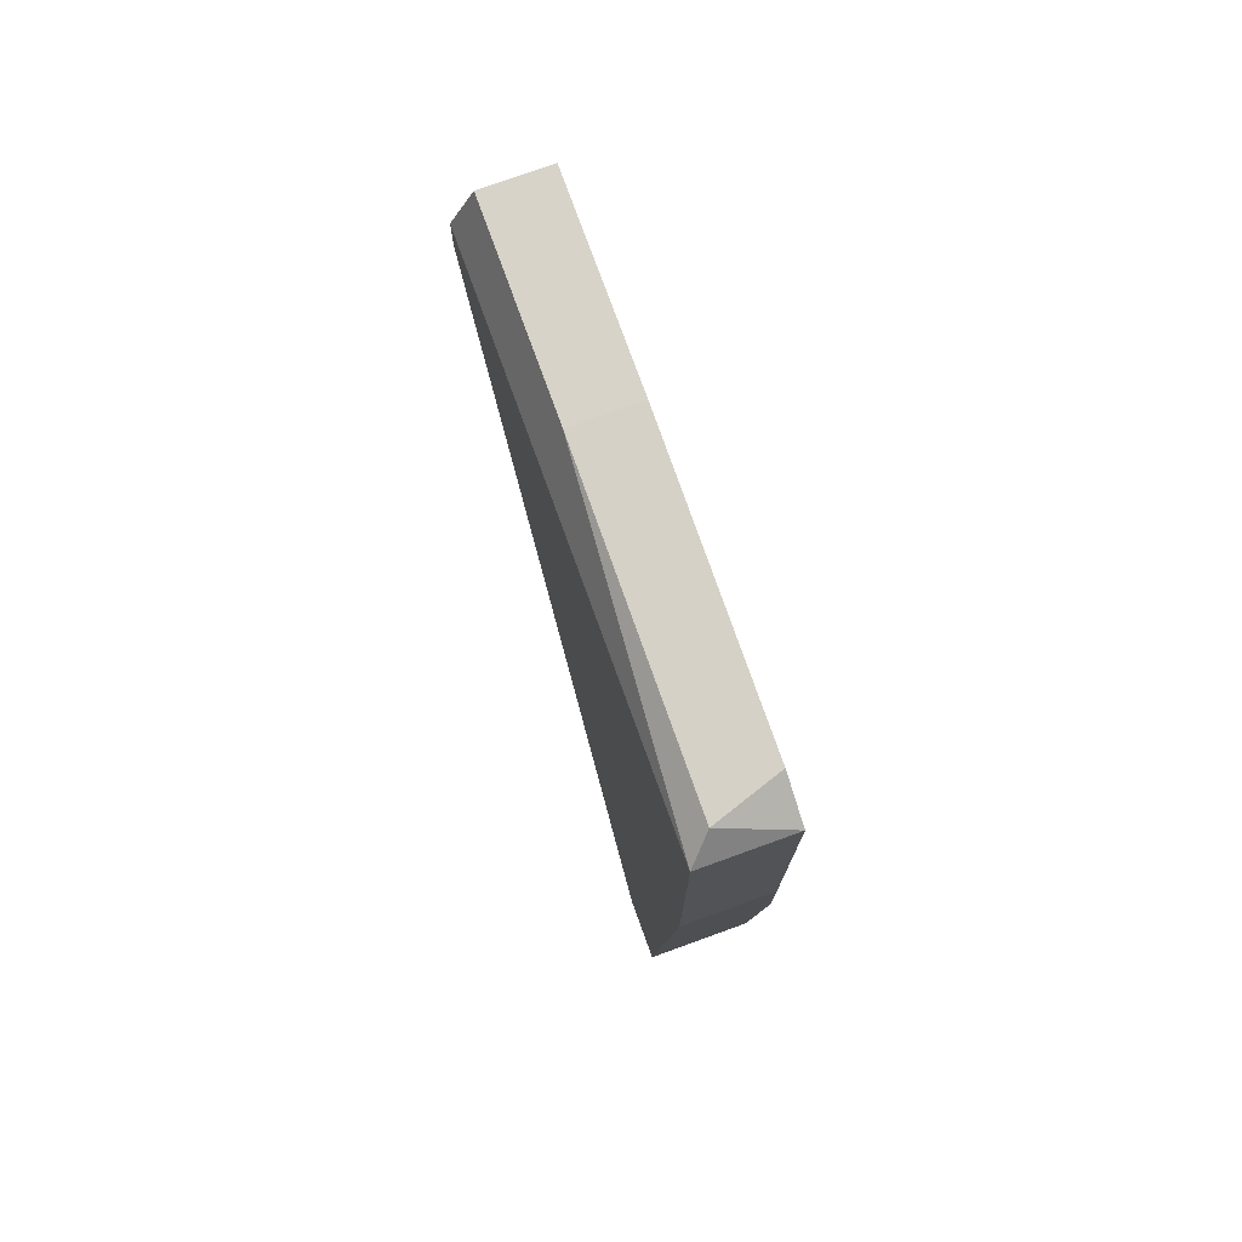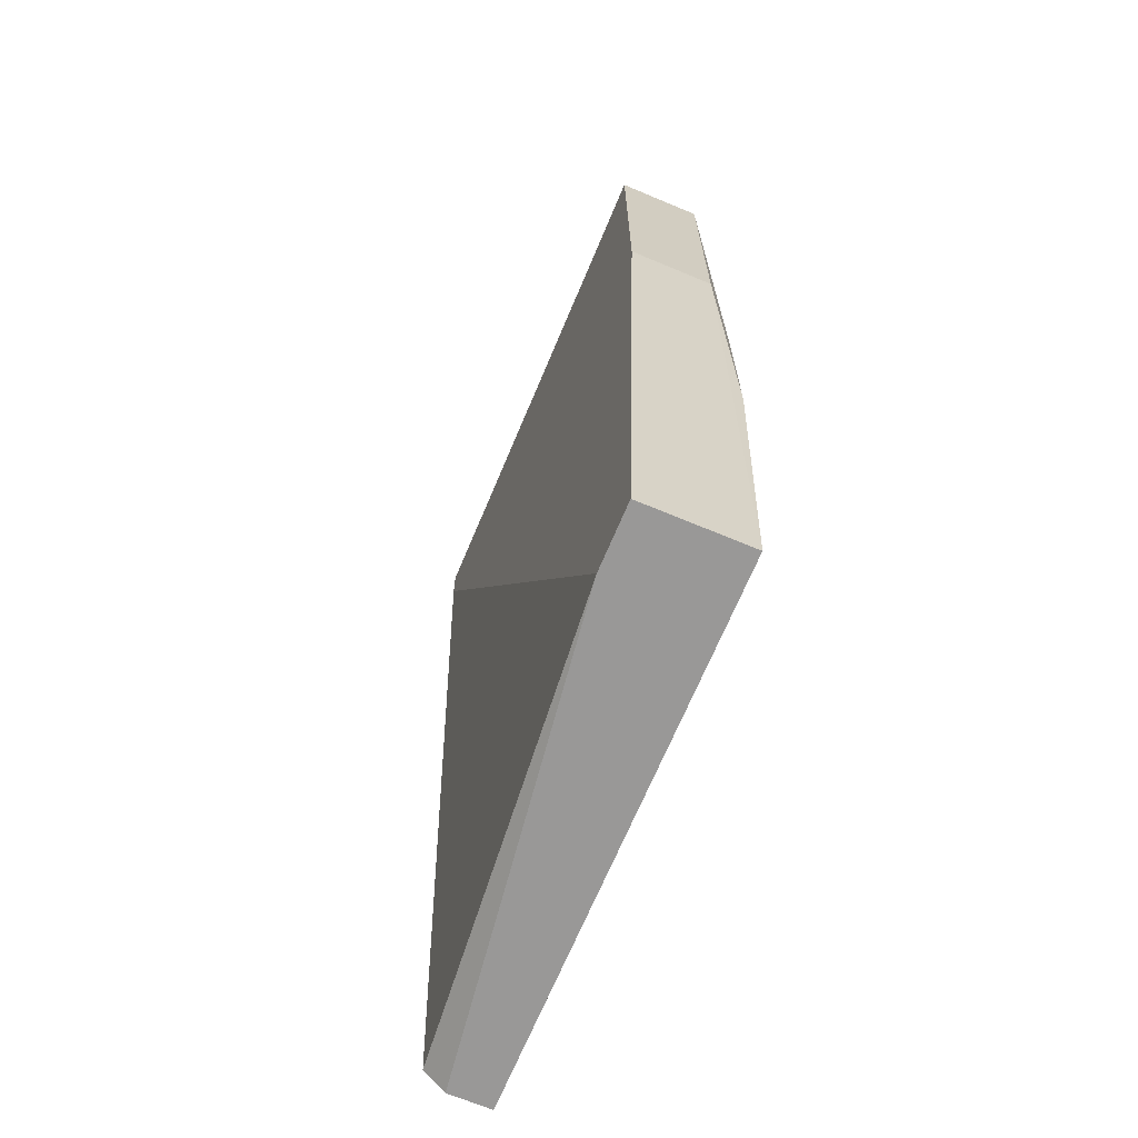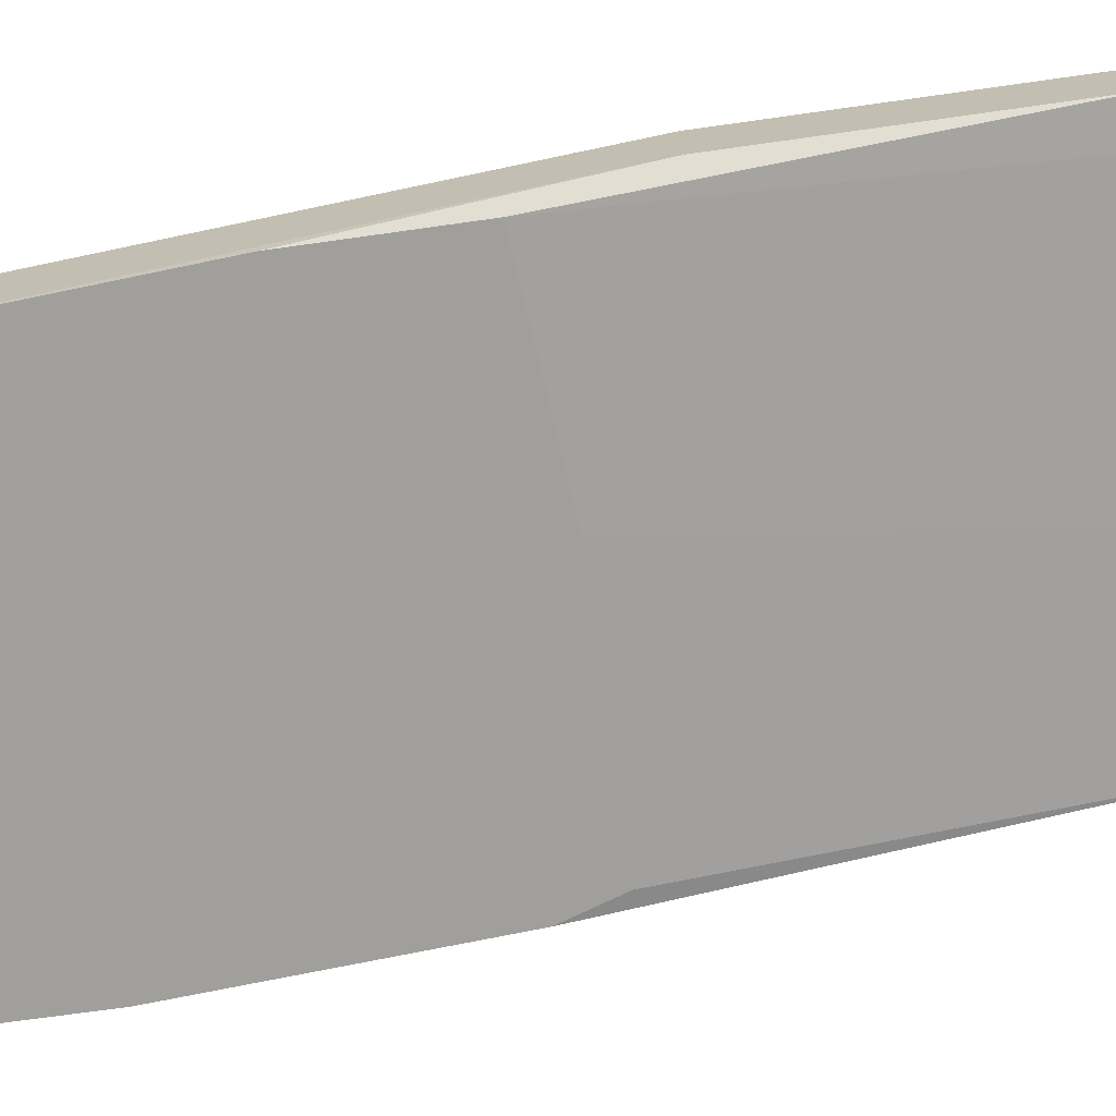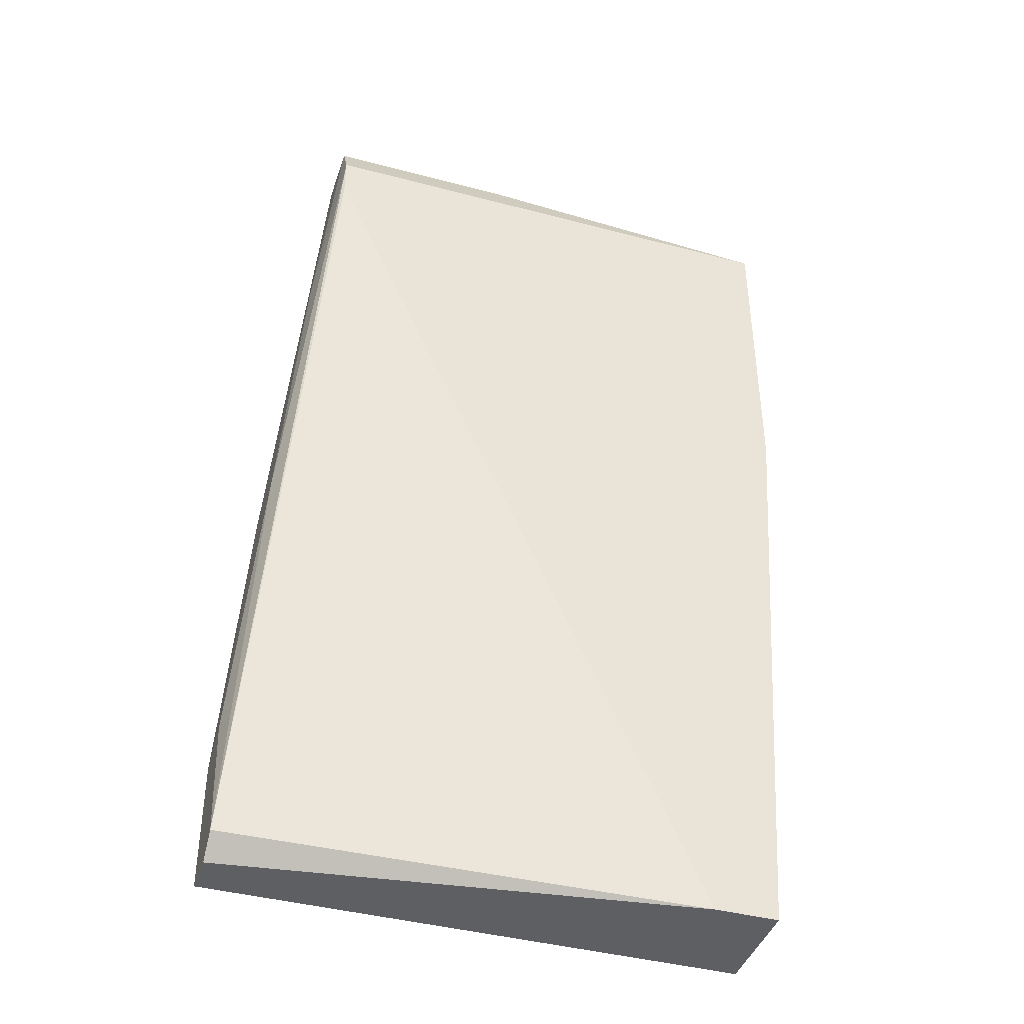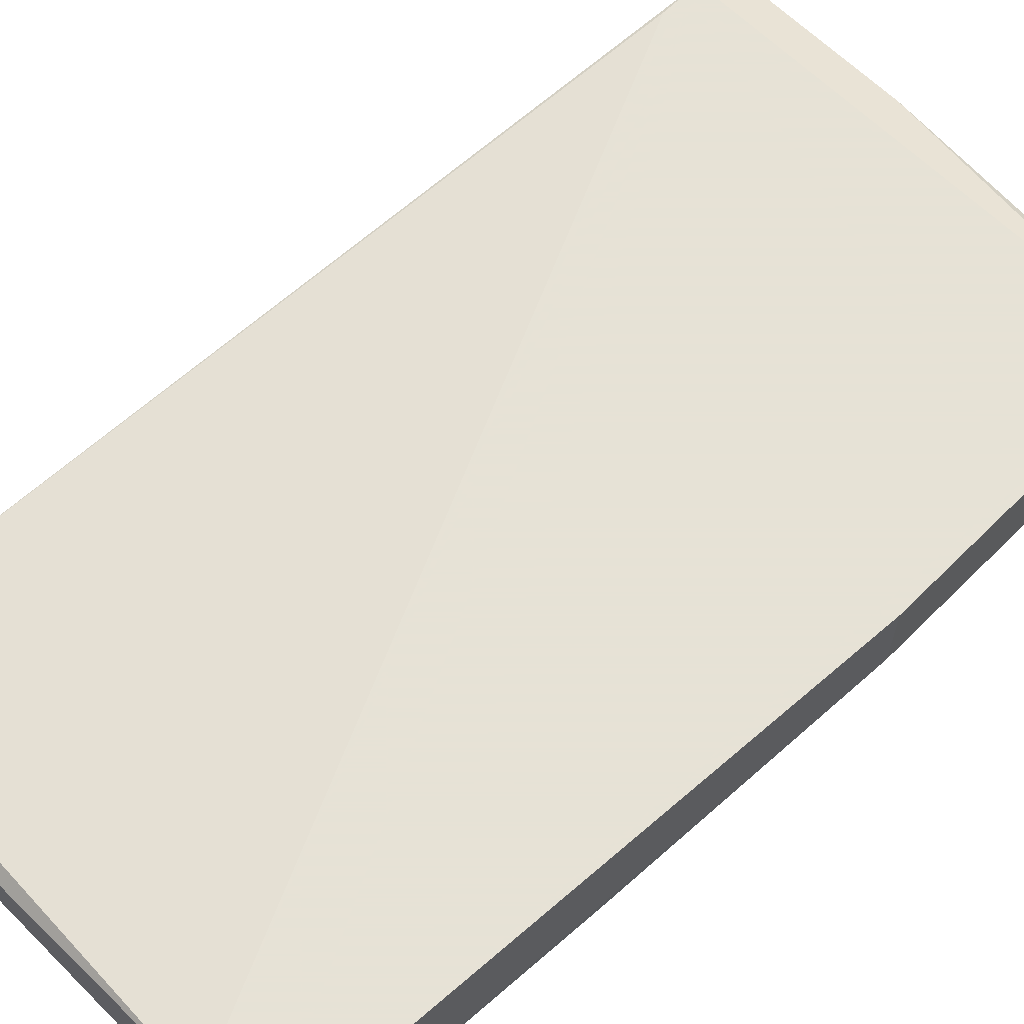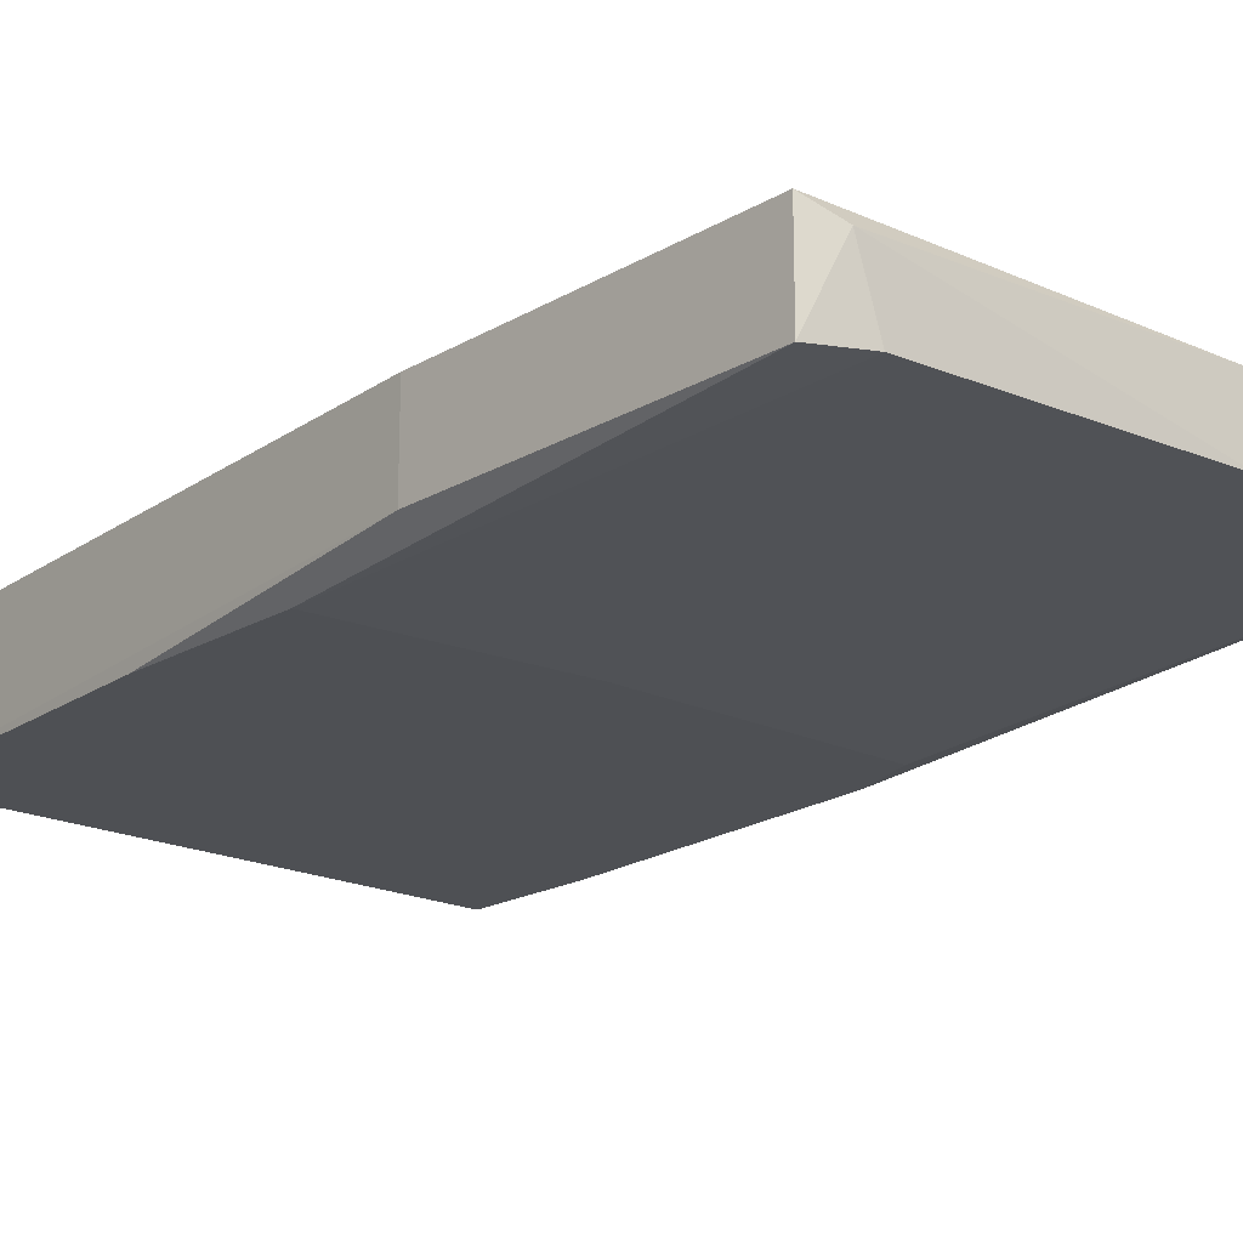
<metadata>
{"format":"obj","ext":"obj","renderer":"f3d","projection":"perspective","resolution":1024,"background":"white","views":[{"elev":76.2,"azim":70.1,"up":"+Y"},{"elev":-68.7,"azim":67.3,"up":"+Y"},{"elev":-71.2,"azim":98.0,"up":"+Z"},{"elev":-41.7,"azim":-17.7,"up":"+Y"},{"elev":63.8,"azim":45.0,"up":"+Z"},{"elev":-19.0,"azim":137.8,"up":"+Z"}]}
</metadata>
<code>
v 0.01696 0.06498 -0.04771
v 0.01696 -0.02858 -0.0394
v 0.01696 -0.02858 -0.04979
v 0.01072 -0.02858 -0.0394
v -0.03086 0.02132 -0.04979
v -0.03086 0.04419 -0.04356
v -0.01006 0.06706 -0.04771
v -0.01006 0.06706 -0.04148
v 0.01903 0.01924 -0.04979
v 0.01903 0.002615 -0.04979
v 0.01903 0.06498 -0.04148
v -0.02877 0.05874 -0.0394
v -0.02877 0.06706 -0.04771
v -0.02877 0.06706 -0.04148
v -0.02877 0.0629 -0.0394
v 0.02111 0.0629 -0.04771
v 0.02111 0.0629 -0.0394
v 0.02111 0.0317 -0.04771
v 0.02111 0.0317 -0.0394
v -0.03501 -0.02649 -0.04356
v -0.03501 -0.01402 -0.04563
v -0.03501 -0.02858 -0.04979
v -0.03501 -0.02858 -0.04563
v -0.03501 -0.0161 -0.04979
v -0.03293 0.01508 -0.04356
v -0.03293 0.01508 -0.04979
v -0.003835 0.02132 -0.04979
f 6 21 25
f 22 3 2
f 15 2 17
f 8 15 17
f 3 22 27
f 27 22 26
f 3 27 10
f 22 2 4
f 2 15 4
f 2 3 19
f 16 17 19
f 17 2 19
f 27 1 9
f 16 10 9
f 10 27 9
f 1 16 9
f 15 20 12
f 4 15 12
f 20 4 12
f 15 8 14
f 8 13 14
f 22 20 21
f 3 10 18
f 10 16 18
f 19 3 18
f 16 19 18
f 20 22 23
f 22 4 23
f 4 20 23
f 8 17 11
f 17 16 11
f 16 1 11
f 11 1 7
f 13 8 7
f 27 13 7
f 1 27 7
f 8 11 7
f 13 27 5
f 26 13 5
f 27 26 5
f 13 26 6
f 15 14 6
f 14 13 6
f 26 21 6
f 26 22 24
f 21 26 24
f 22 21 24
f 20 15 25
f 21 20 25
f 15 6 25

</code>
